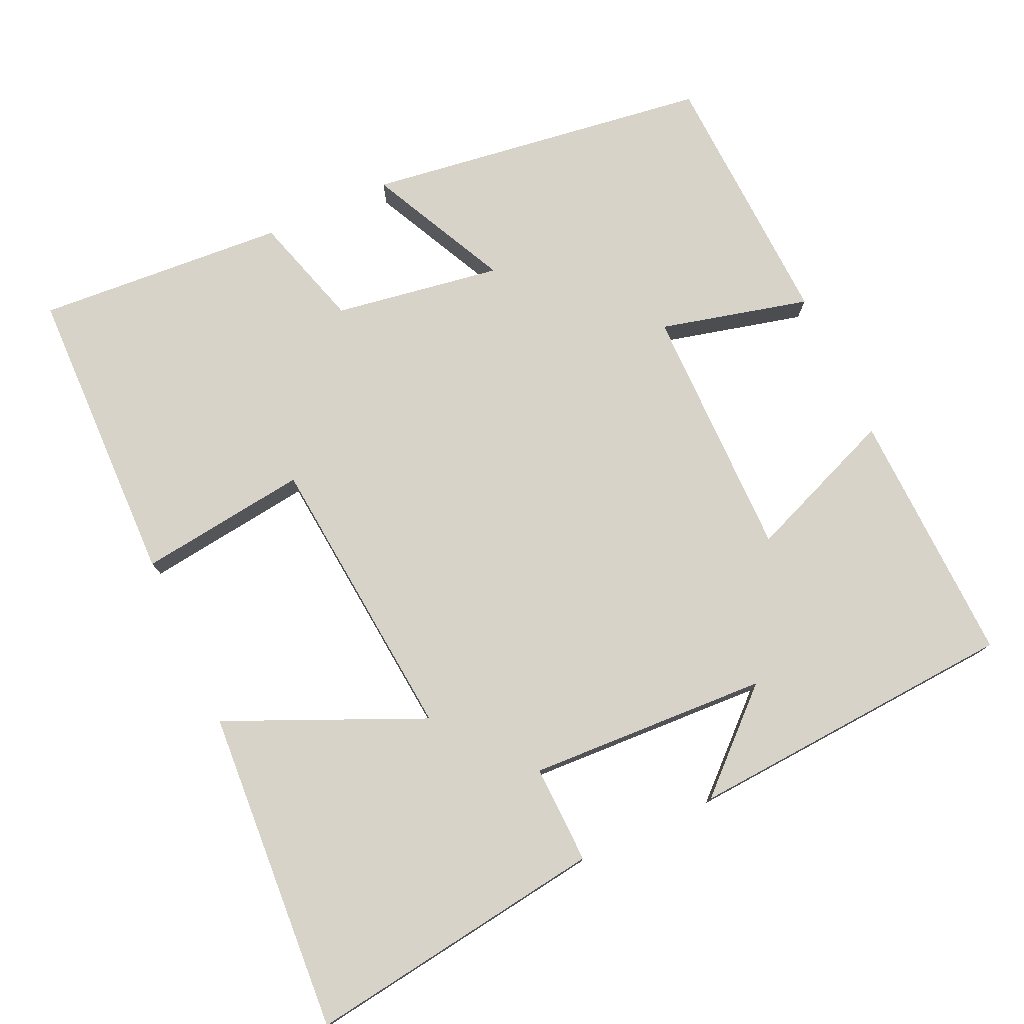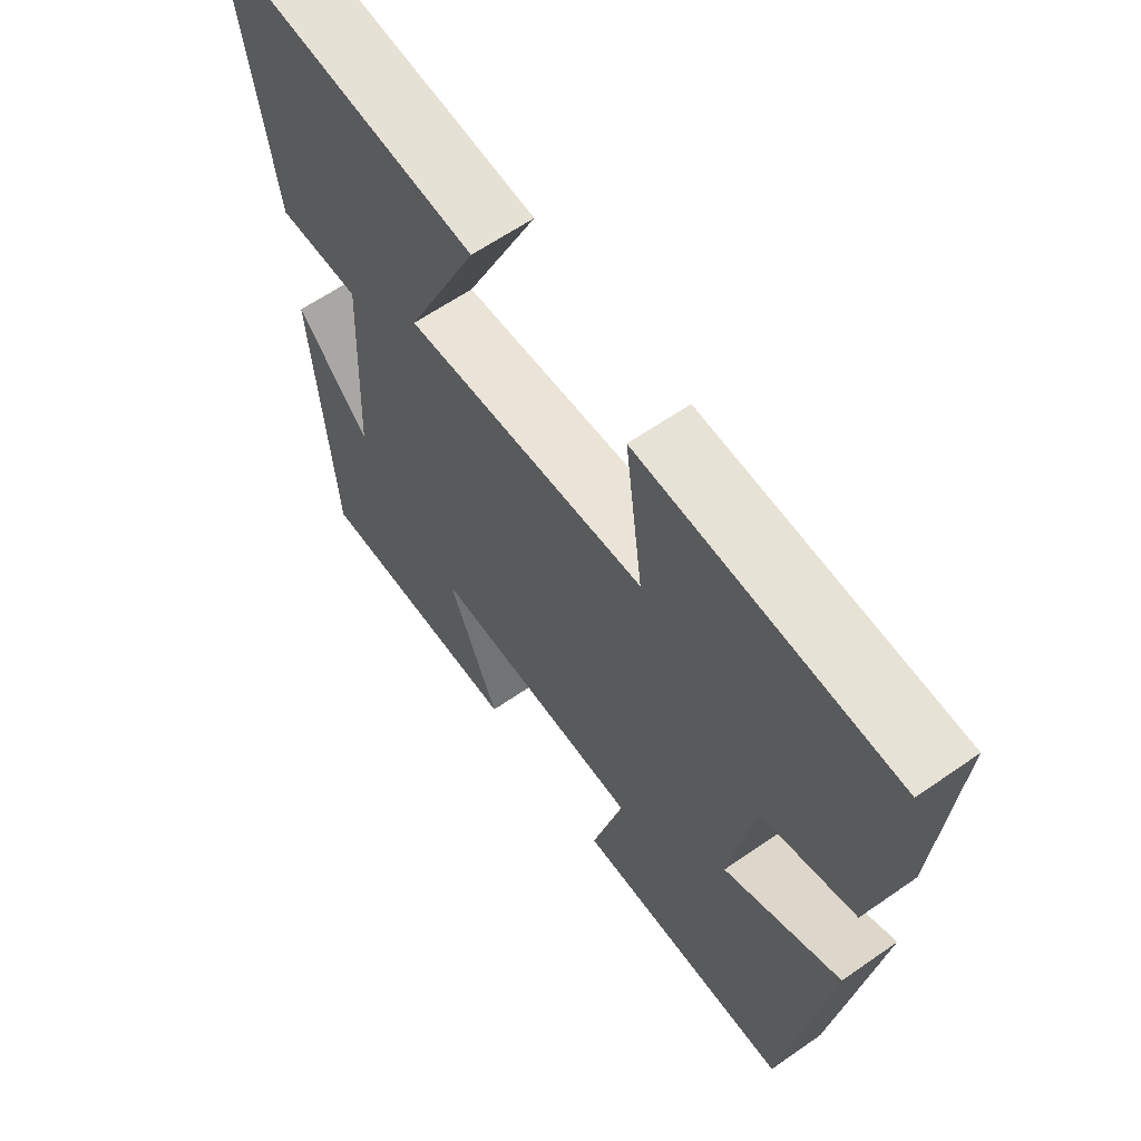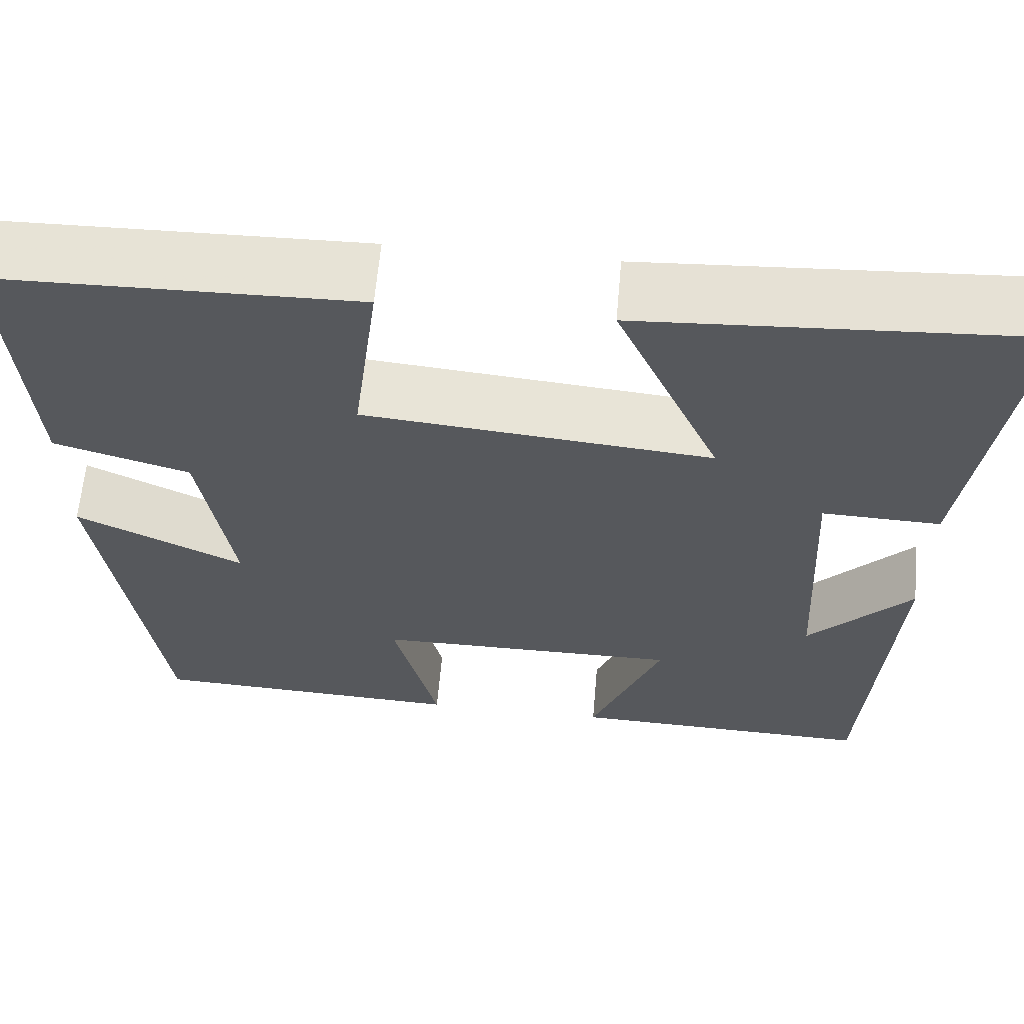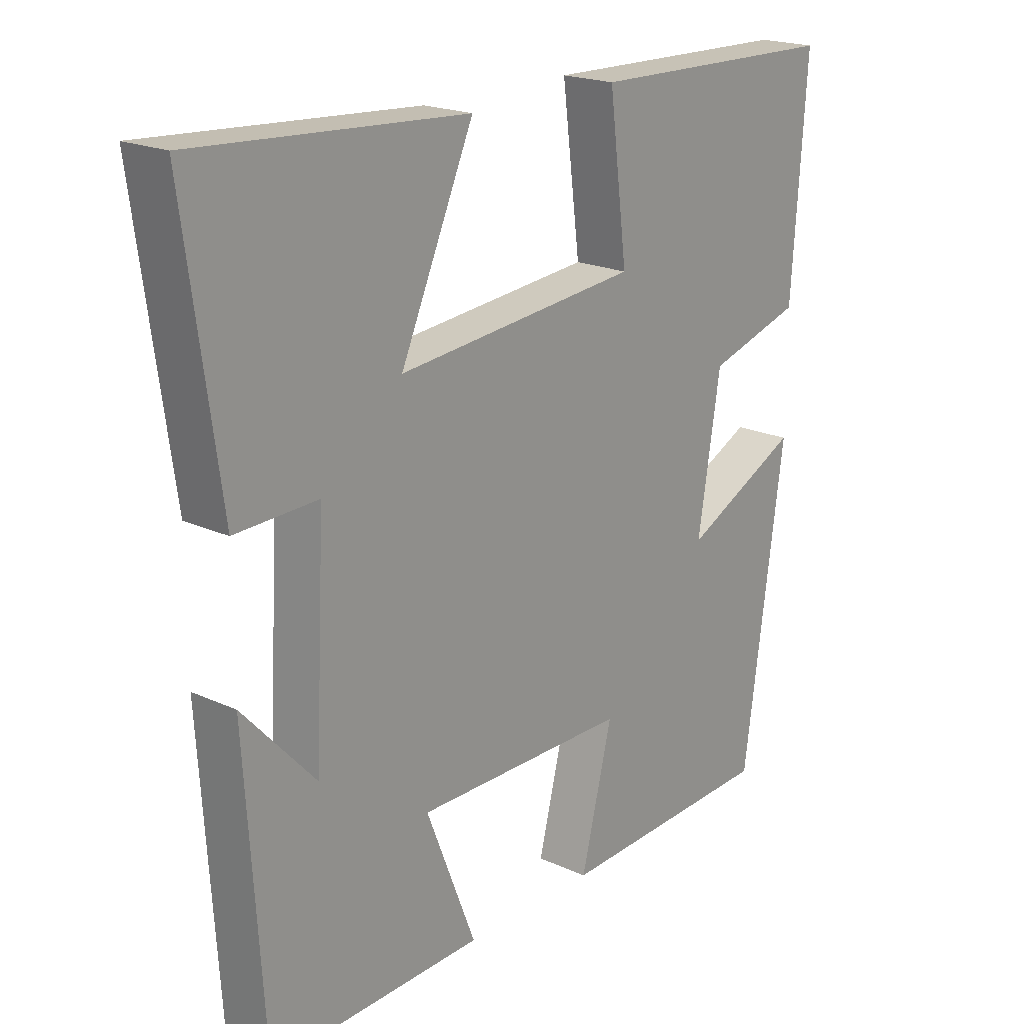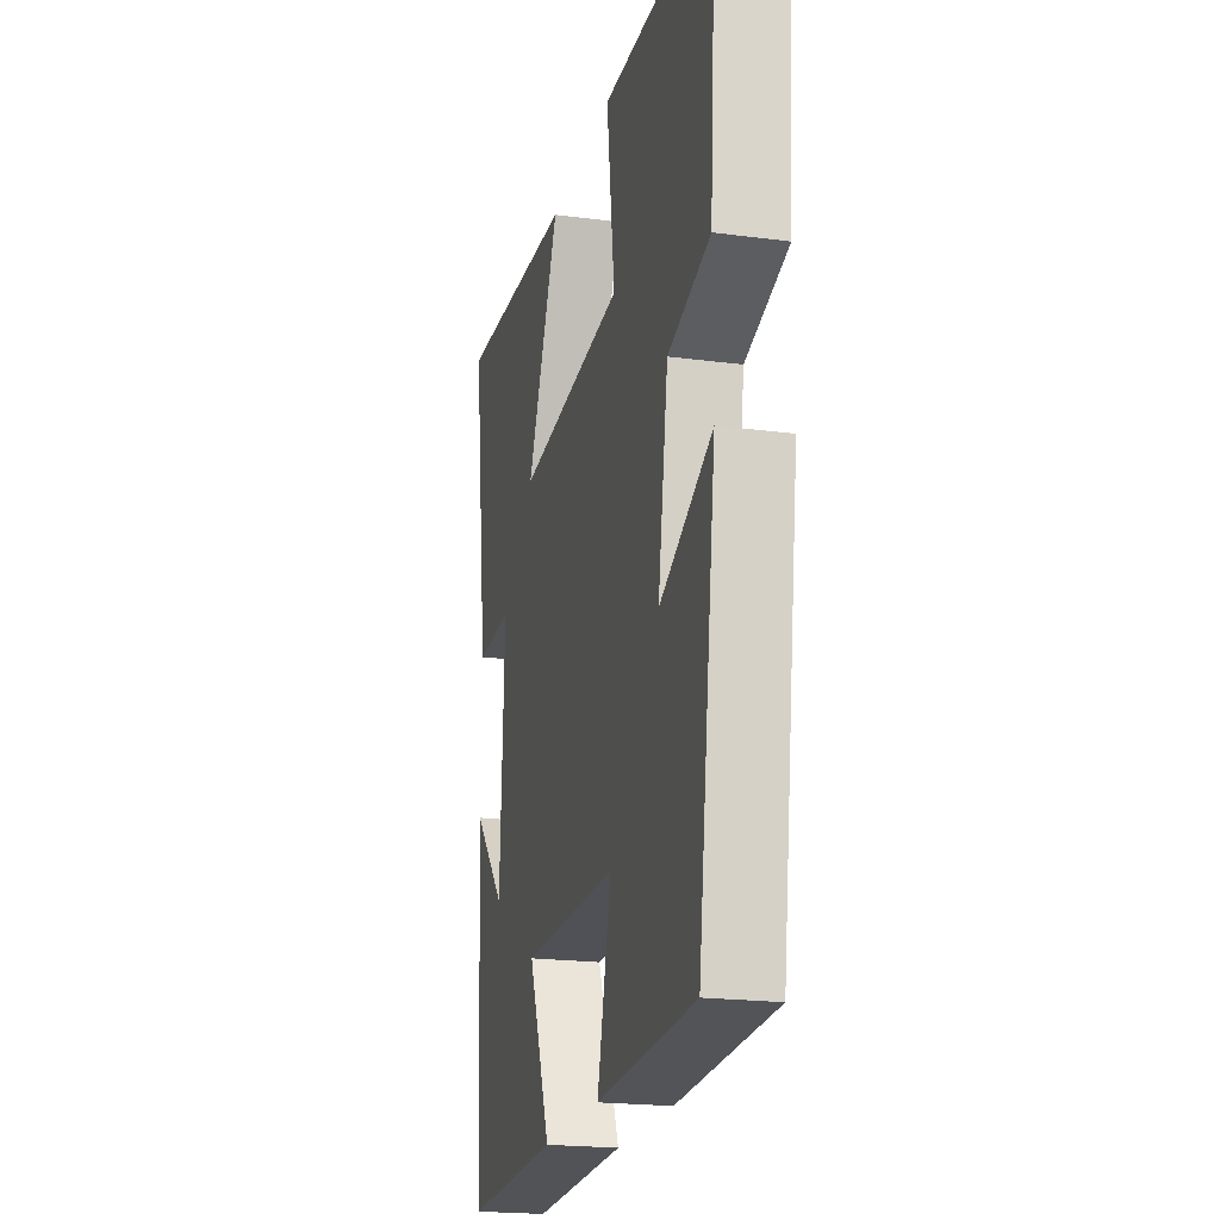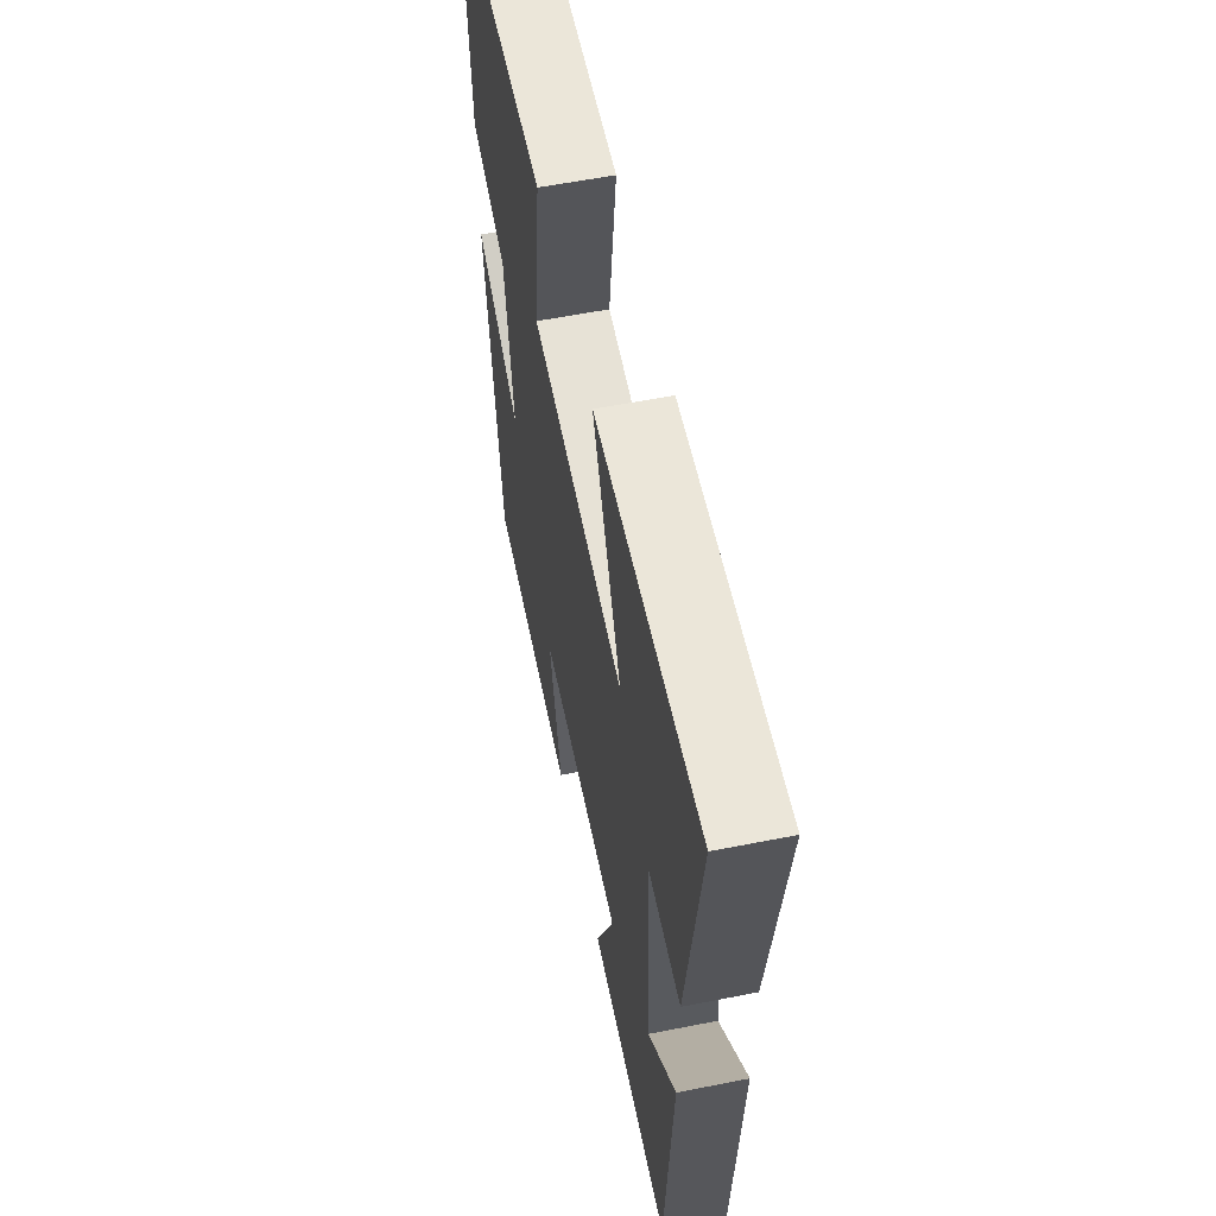
<metadata>
{"format":"obj","ext":"obj","renderer":"f3d","projection":"perspective","resolution":1024,"background":"white","views":[{"elev":77.1,"azim":65.3,"up":"+Y"},{"elev":62.5,"azim":-125.2,"up":"+Z"},{"elev":62.2,"azim":5.0,"up":"+Z"},{"elev":20.0,"azim":130.1,"up":"+Z"},{"elev":-20.7,"azim":-103.4,"up":"+Z"},{"elev":58.1,"azim":78.4,"up":"+Z"}]}
</metadata>
<code>
v 0.471 0.07 -0.51
v 0.129 0.07 -0.5
v 0.209 0.07 -0.298
v -0.133 0.07 -0.3
v -0.083 0.07 -0.5
v -0.435 0.07 -0.485
v -0.5 0.07 -0.022
v -0.313 0.07 -0.113
v -0.349 0.07 0.111
v -0.5 0.07 0.156
v -0.524 0.07 0.491
v -0.119 0.07 0.5
v -0.148 0.07 0.273
v 0.24 0.07 0.237
v 0.123 0.07 0.5
v 0.556 0.07 0.528
v 0.5 0.07 0.126
v 0.368 0.07 0.13
v 0.384 0.07 -0.192
v 0.5 0.07 -0.066
v 0.471 0 -0.51
v 0.129 0 -0.5
v 0.209 0 -0.298
v -0.133 0 -0.3
v -0.083 0 -0.5
v -0.435 0 -0.485
v -0.5 0 -0.022
v -0.313 0 -0.113
v -0.349 0 0.111
v -0.5 0 0.156
v -0.524 0 0.491
v -0.119 0 0.5
v -0.148 0 0.273
v 0.24 0 0.237
v 0.123 0 0.5
v 0.556 0 0.528
v 0.5 0 0.126
v 0.368 0 0.13
v 0.384 0 -0.192
v 0.5 0 -0.066
f 19 20 1 2
f 16 17 18
f 15 16 18
f 14 15 18
f 13 14 18 19
f 11 12 13
f 10 11 13
f 9 10 13
f 8 9 13 19
f 6 7 8
f 5 6 8
f 4 5 8
f 3 4 8 19
f 2 3 19
f 22 21 40 39
f 38 37 36
f 38 36 35
f 38 35 34
f 39 38 34 33
f 33 32 31
f 33 31 30
f 33 30 29
f 39 33 29 28
f 28 27 26
f 28 26 25
f 28 25 24
f 39 28 24 23
f 39 23 22
f 1 21 22 2
f 2 22 23 3
f 3 23 24 4
f 4 24 25 5
f 5 25 26 6
f 6 26 27 7
f 7 27 28 8
f 8 28 29 9
f 9 29 30 10
f 10 30 31 11
f 11 31 32 12
f 12 32 33 13
f 13 33 34 14
f 14 34 35 15
f 15 35 36 16
f 16 36 37 17
f 17 37 38 18
f 18 38 39 19
f 19 39 40 20
f 20 40 21 1

</code>
